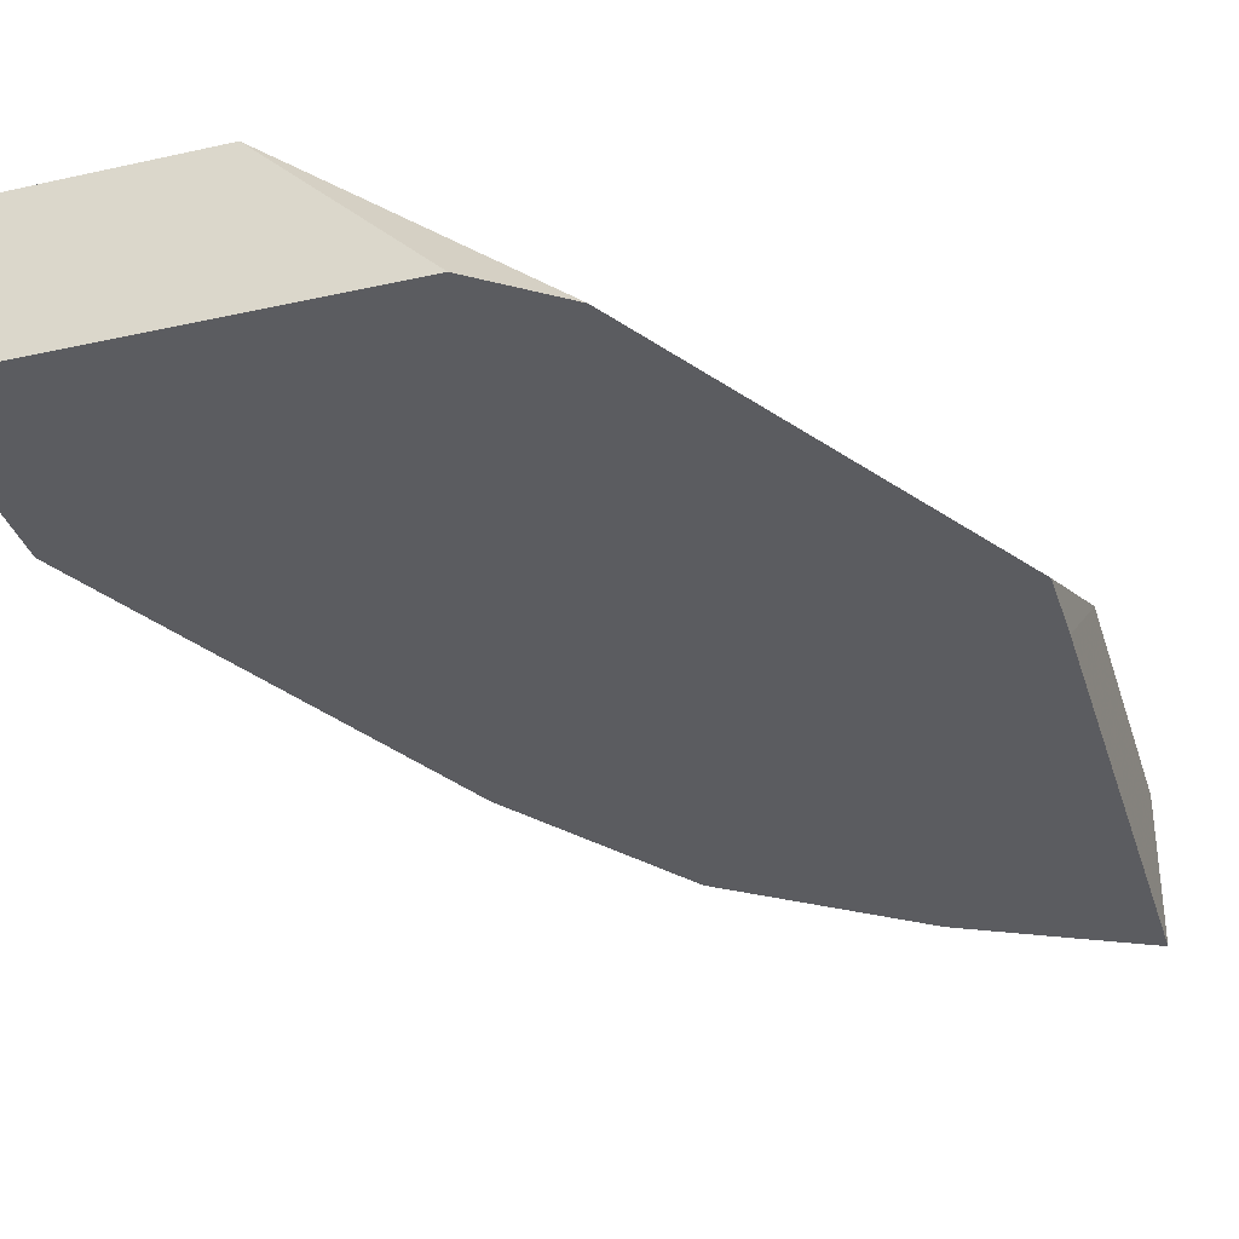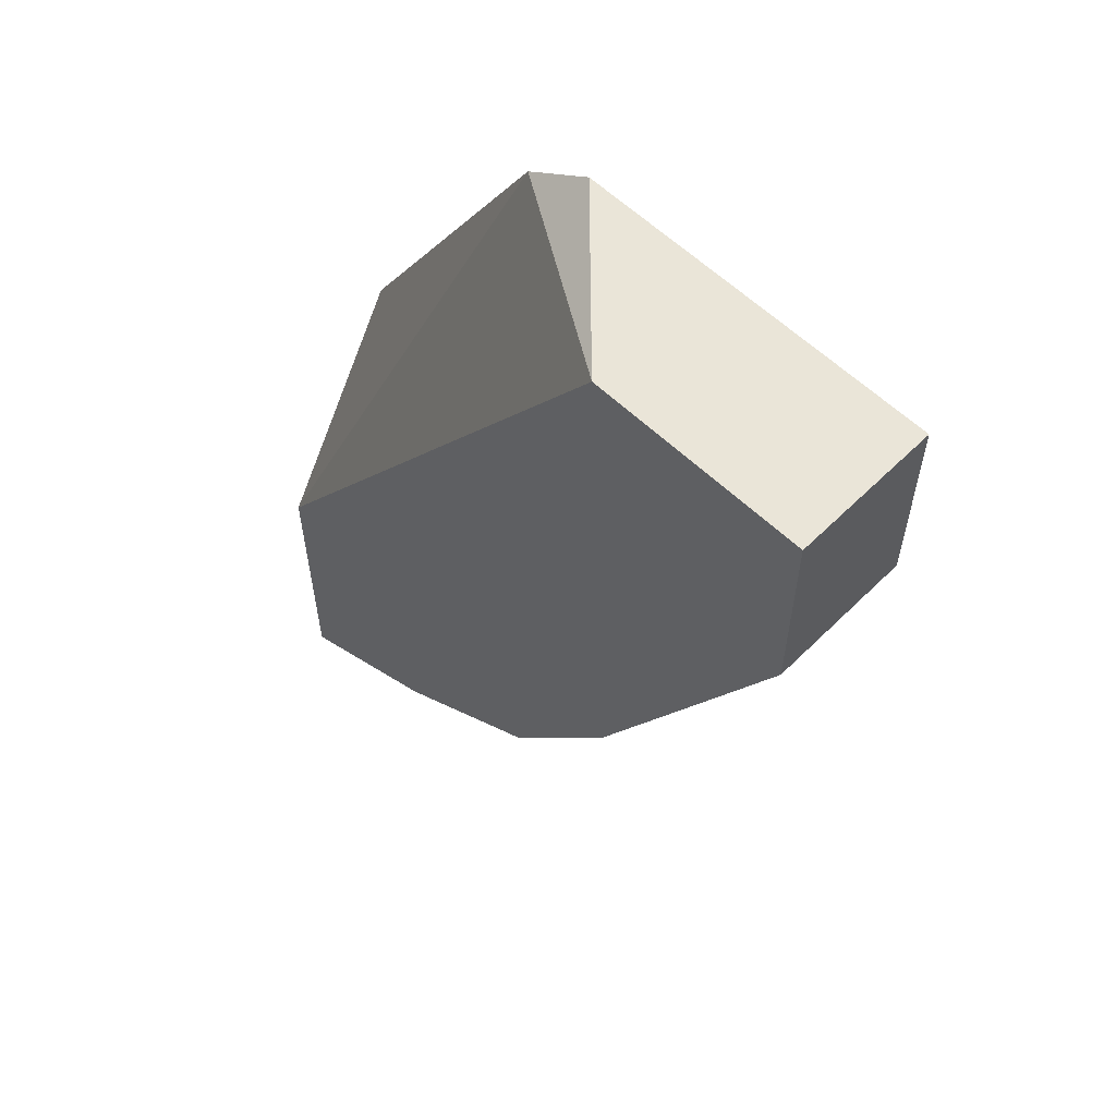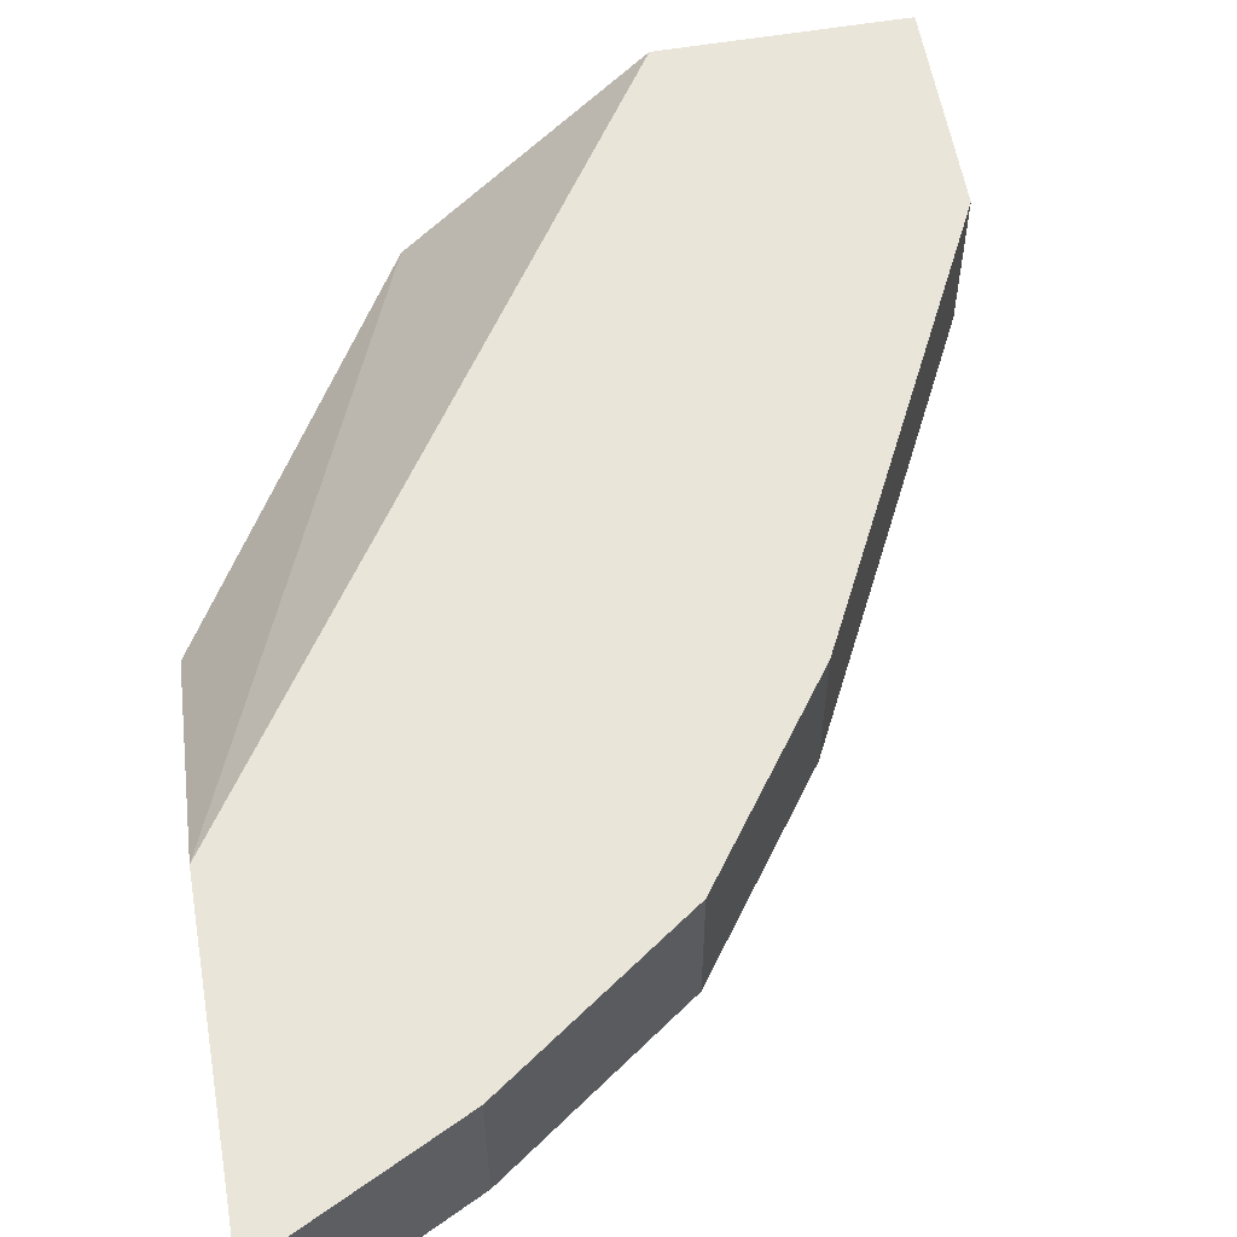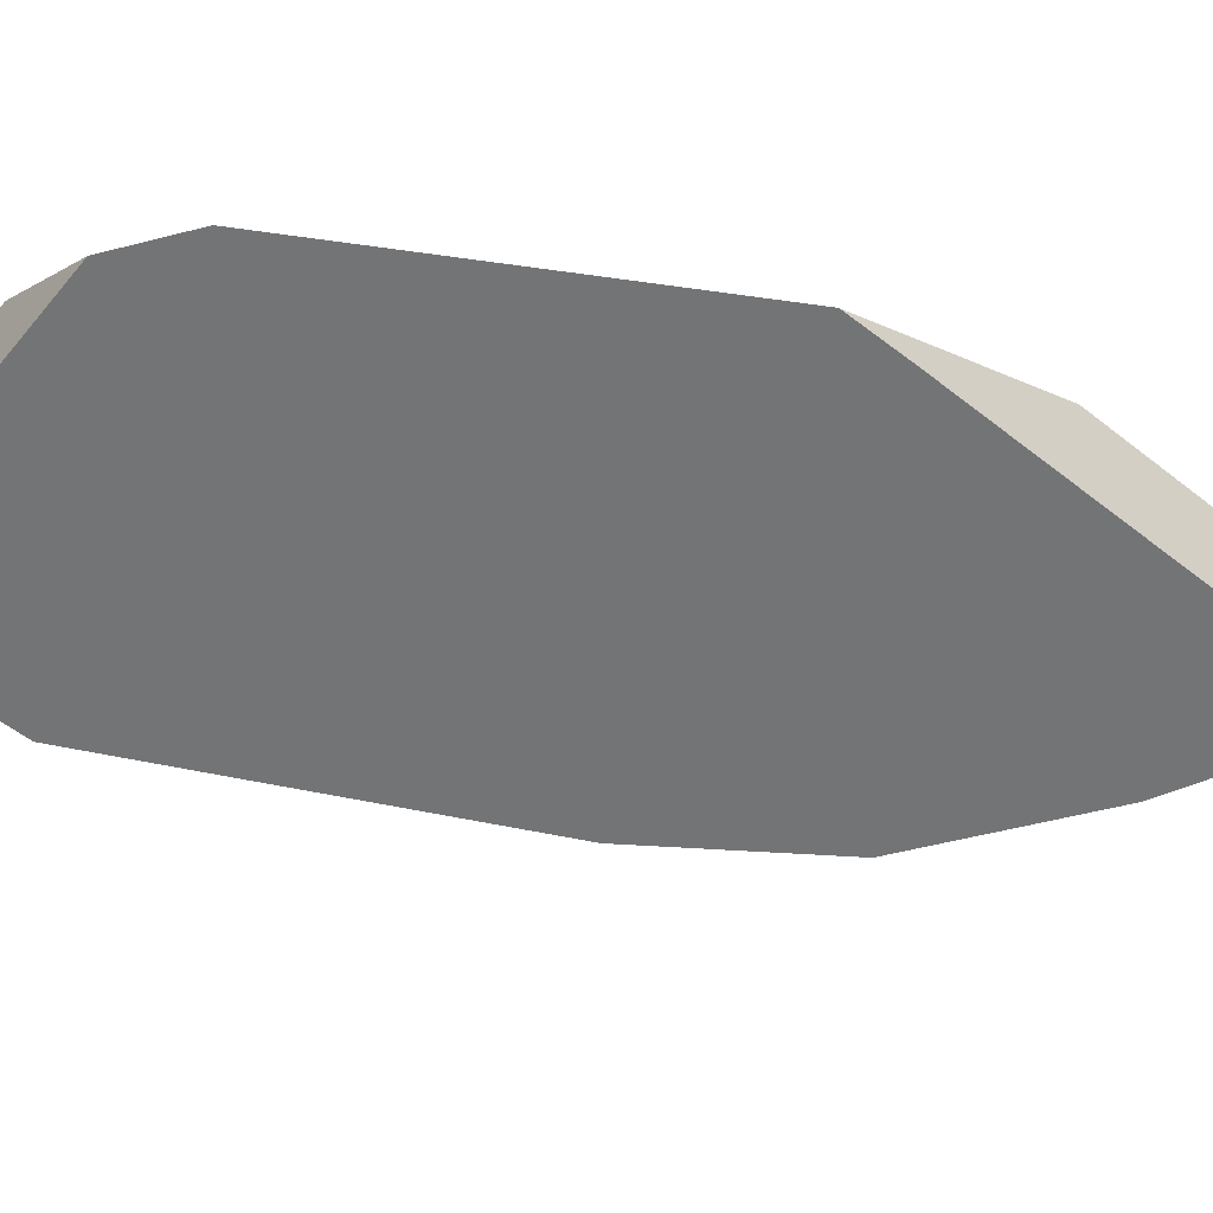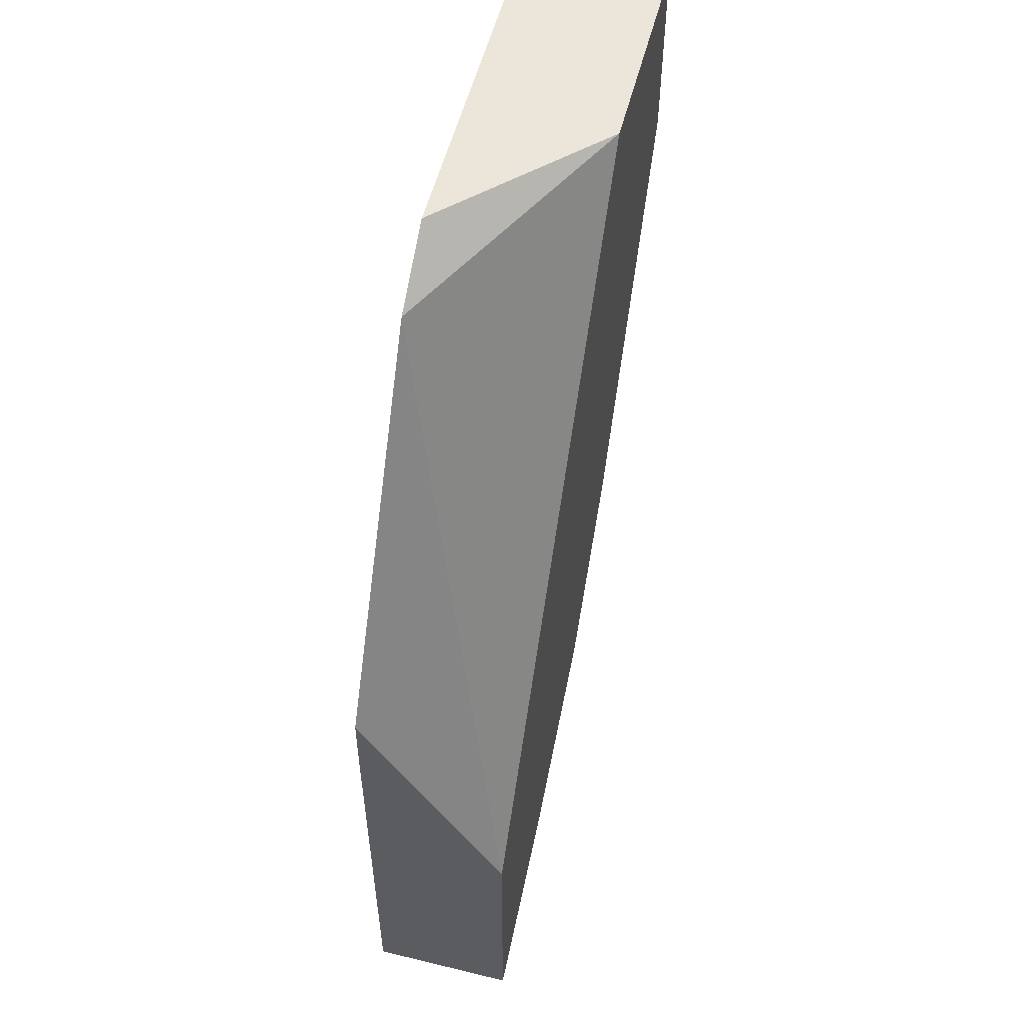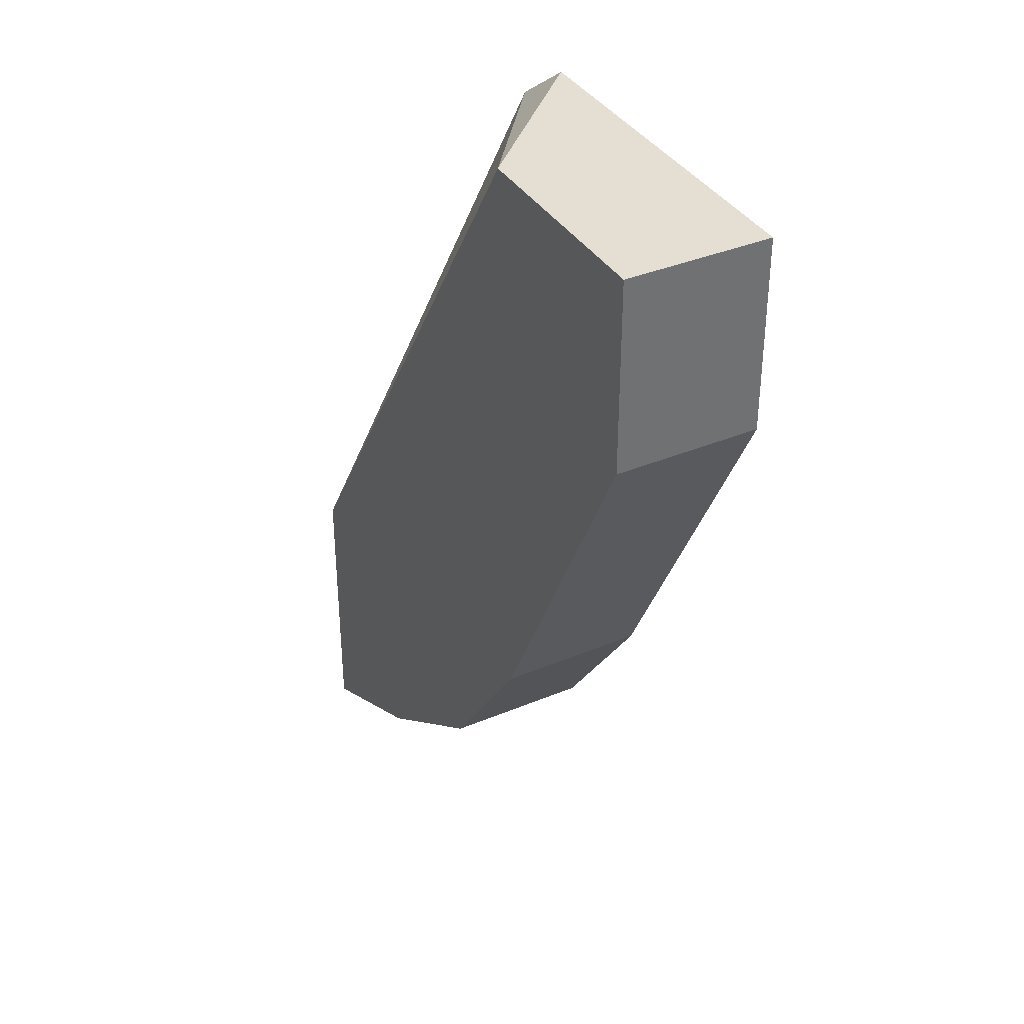
<metadata>
{"format":"obj","ext":"obj","renderer":"f3d","projection":"perspective","resolution":1024,"background":"white","views":[{"elev":-34.7,"azim":16.6,"up":"+Y"},{"elev":59.0,"azim":-135.4,"up":"+Z"},{"elev":57.9,"azim":170.1,"up":"+Y"},{"elev":-56.1,"azim":50.6,"up":"+Y"},{"elev":55.4,"azim":104.4,"up":"+Z"},{"elev":37.0,"azim":-118.3,"up":"+Z"}]}
</metadata>
<code>
v -0.2598 -0.519 -0.0974
v -0.2598 -0.519 -0.3081
v -0.2598 -0.454 -0.1784
v -0.2602 -0.519 -0.06553
v -0.2923 -0.519 -0.2919
v -0.2925 -0.454 -0.2918
v -0.2598 -0.454 -0.3081
v -0.4542 -0.454 0.1197
v -0.3576 -0.519 0.09672
v -0.3244 -0.519 -0.2758
v -0.3353 -0.454 -0.2704
v -0.5516 -0.454 0.1197
v -0.3896 -0.519 0.1197
v -0.3353 -0.519 -0.2704
v -0.411 -0.454 -0.2163
v -0.5516 -0.519 0.1197
v -0.5516 -0.454 0.03243
v -0.411 -0.519 -0.2163
v -0.465 -0.454 -0.1406
v -0.5516 -0.519 0.03243
v -0.5513 -0.454 0.03193
v -0.465 -0.519 -0.1406
v -0.4705 -0.519 -0.1296
v -0.4706 -0.454 -0.1295
v -0.5514 -0.519 0.03218
v -0.5408 -0.454 0.01078
v -0.5408 -0.519 0.01078
v -0.5191 -0.454 -0.03248
v -0.4759 -0.454 -0.119
v -0.5191 -0.519 -0.03248
f 8 16 13
f 11 18 15
f 11 14 18
f 10 14 11
f 8 13 9
f 3 12 8
f 6 10 11
f 5 10 6
f 3 9 4
f 3 8 9
f 12 17 20
f 8 12 16
f 12 20 16
f 23 28 29
f 15 22 19
f 17 21 25
f 17 25 20
f 19 22 23
f 19 23 24
f 21 26 27
f 21 27 25
f 23 29 24
f 23 30 28
f 26 28 30
f 26 30 27
f 3 17 12
f 15 18 22
f 3 21 17
f 3 6 11
f 3 28 26
f 1 2 7
f 1 7 3
f 1 3 4
f 1 4 9
f 1 9 13
f 1 13 16
f 1 16 20
f 1 25 27
f 1 27 30
f 1 30 23
f 1 23 22
f 1 22 18
f 1 20 25
f 1 14 10
f 1 18 14
f 3 24 29
f 3 19 24
f 3 15 19
f 3 11 15
f 3 26 21
f 3 29 28
f 2 6 7
f 2 5 6
f 1 5 2
f 1 10 5
f 3 7 6

</code>
